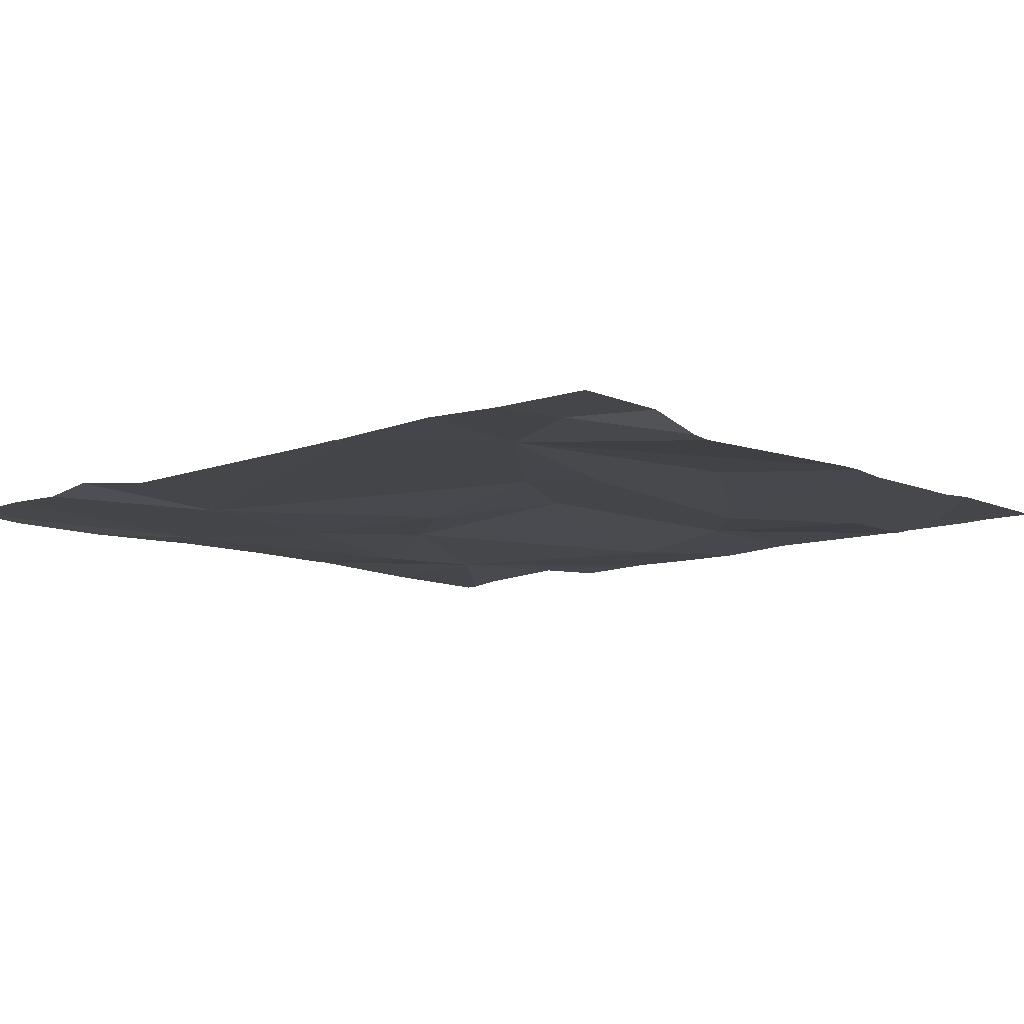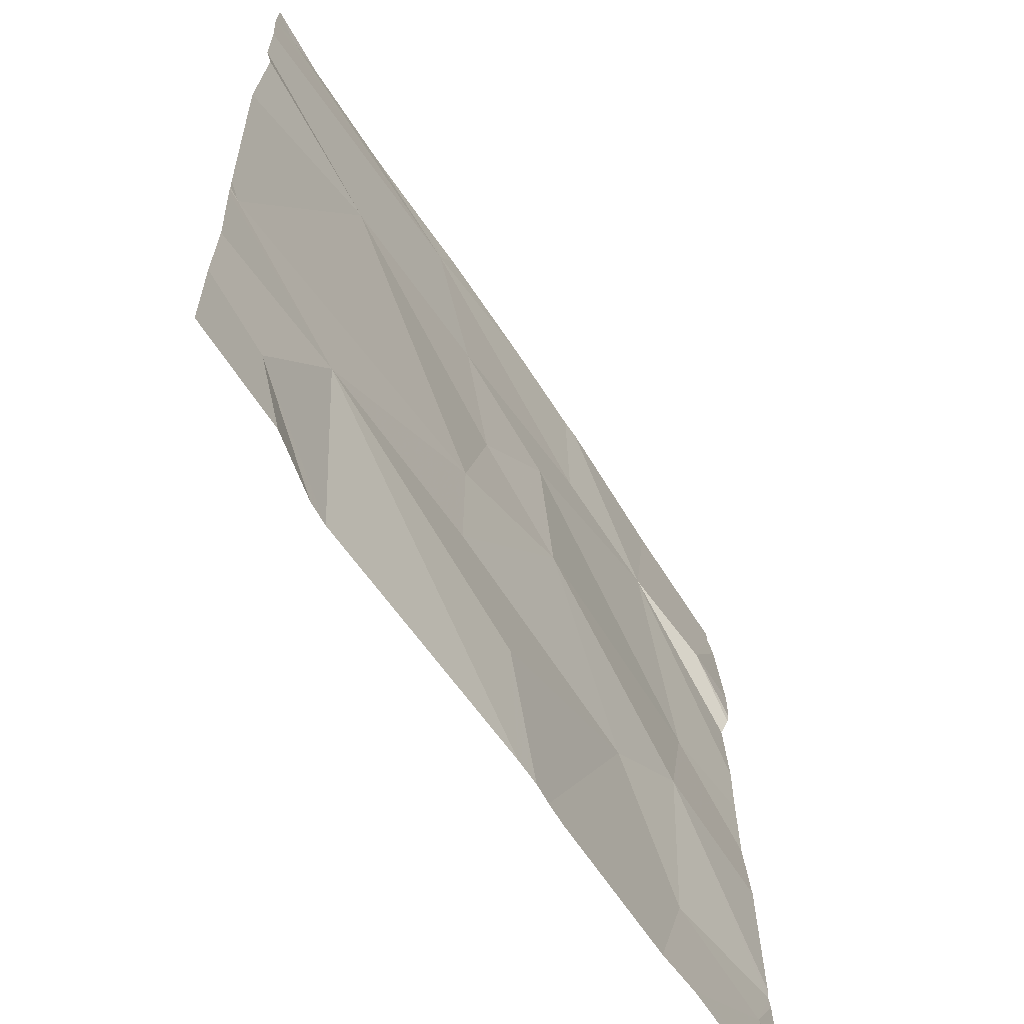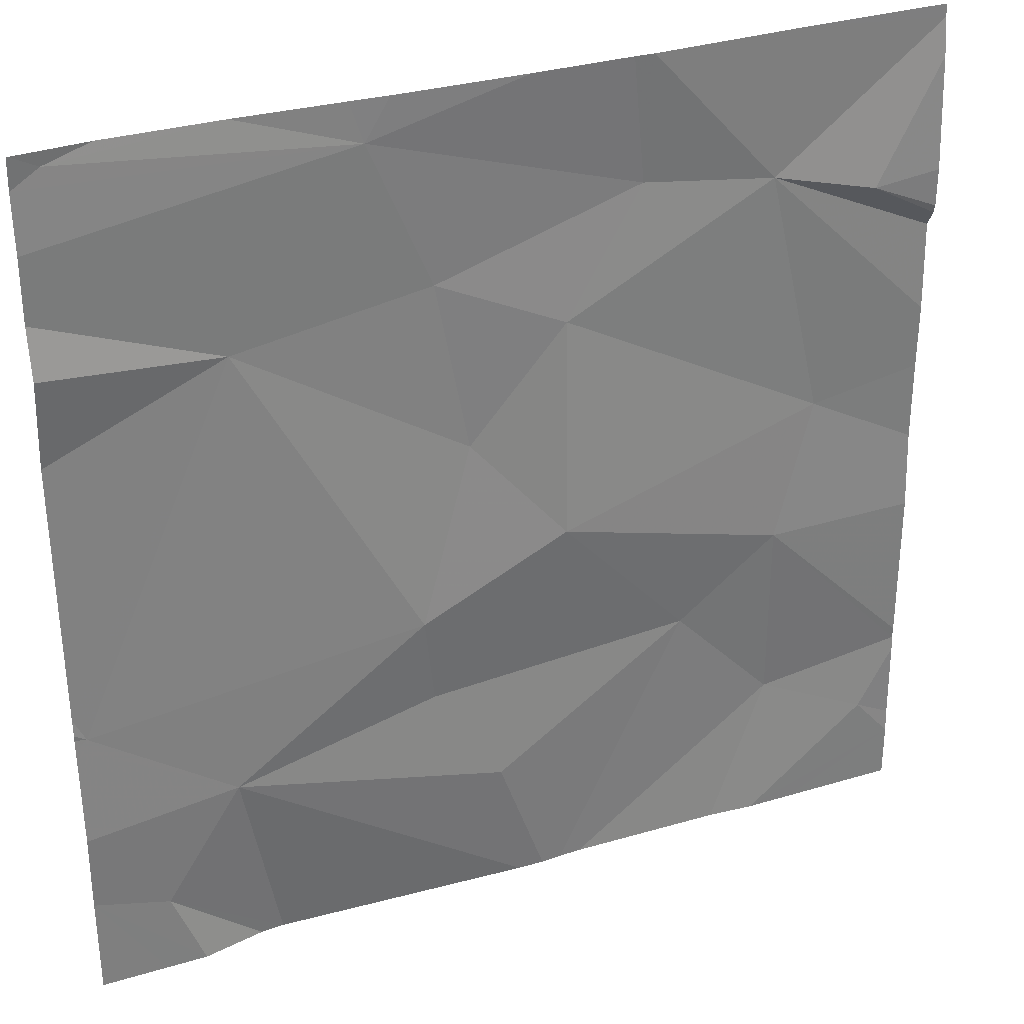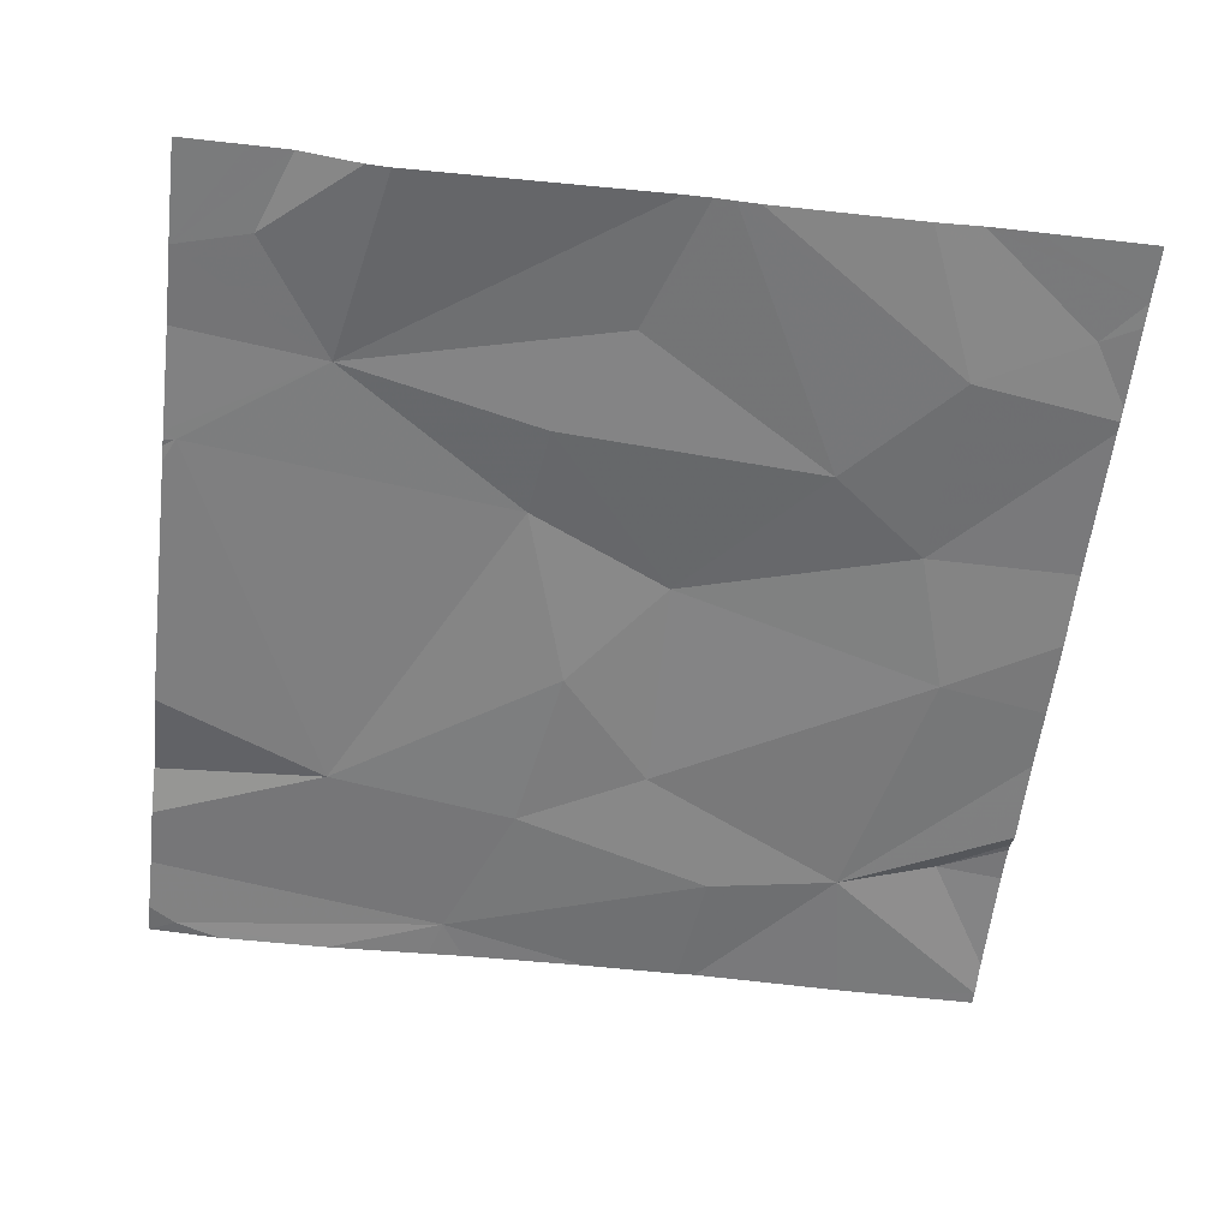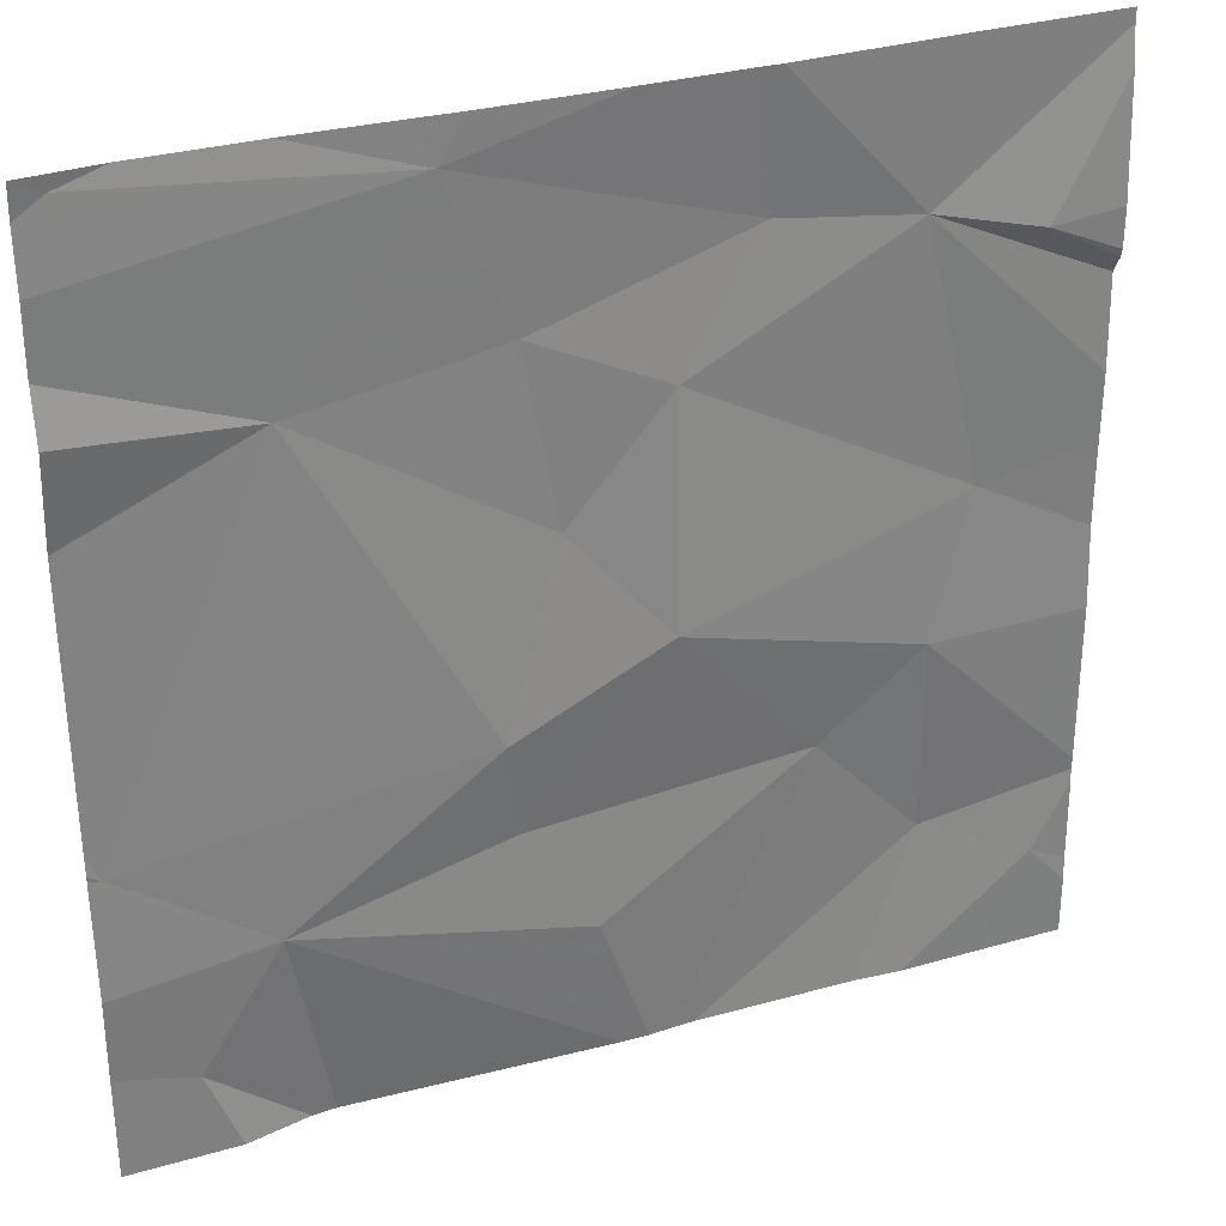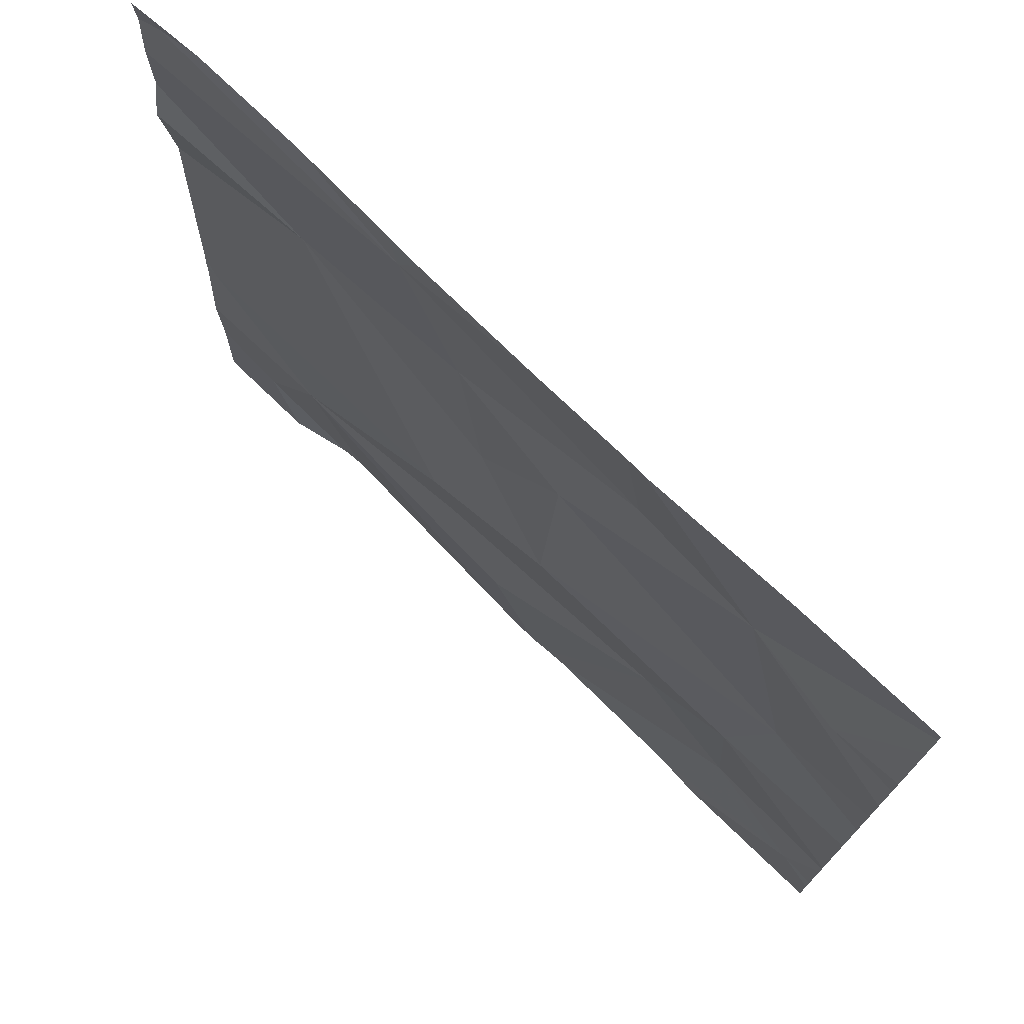
<metadata>
{"format":"obj","ext":"obj","renderer":"f3d","projection":"perspective","resolution":1024,"background":"white","views":[{"elev":-9.7,"azim":-50.9,"up":"+Z"},{"elev":-63.9,"azim":-57.9,"up":"+Y"},{"elev":32.0,"azim":-23.4,"up":"+Y"},{"elev":-57.6,"azim":-6.9,"up":"+Z"},{"elev":31.5,"azim":-22.7,"up":"+Y"},{"elev":74.5,"azim":43.5,"up":"+Y"}]}
</metadata>
<code>
v -109.7 262.8 490.7
v -110.6 262.8 490.7
v -109.7 262.7 490.7
v -109.7 263 490.7
v -109.7 263.4 490.7
v -109.7 262.7 490.7
v -109.7 263.4 490.7
v -109.7 262.9 490.7
v -110.6 263.4 490.7
v -110.3 263.4 490.7
v -110.3 262.7 490.7
v -110.3 262.8 490.7
v -110.1 262.9 490.7
v -109.9 263.3 490.7
v -110.5 263.4 490.7
v -110 262.8 490.7
v -109.9 262.6 490.7
v -110.5 263.2 490.7
v -110.1 263.2 490.7
v -109.8 263 490.7
v -110.2 262.6 490.7
v -110.5 262.7 490.7
v -109.9 262.8 490.7
v -110.6 263.4 490.7
v -110.3 263.2 490.7
v -110.2 263 490.7
v -110 263.4 490.7
v -110.6 262.6 490.7
v -110.3 263.4 490.7
v -110 263.3 490.7
v -110.1 262.5 490.7
v -110.5 262.5 490.7
v -109.9 262.5 490.7
v -110.5 262.5 490.7
v -109.7 262.6 490.7
v -110.1 262.5 490.7
v -109.8 263.2 490.7
v -110.1 262.5 490.7
v -110.2 262.5 490.7
v -109.9 262.5 490.7
v -110.5 262.5 490.7
v -110.7 262.8 490.7
v -110.7 262.8 490.7
v -110.7 262.8 490.7
v -110.7 262.8 490.7
v -110.7 263.4 490.7
v -110.7 262.6 490.7
v -109.9 263.4 490.7
v -110.7 263.3 490.7
v -110.7 263.3 490.7
v -110.7 263.2 490.7
v -110.7 262.7 490.7
v -110.7 263.1 490.7
v -109.7 263.2 490.7
v -109.7 262.5 490.7
v -109.7 262.6 490.7
v -109.7 263.2 490.7
v -109.7 263.2 490.7
v -109.7 262.6 490.7
v -109.7 263.2 490.7
v -110.3 263.4 490.7
v -109.7 263.1 490.7
v -110.6 262.5 490.7
v -110.7 262.5 490.7
v -109.8 262.5 490.7
v -109.7 262.5 490.7
v -110.2 263.4 490.7
v -110.1 263.4 490.7
v -110.7 263.4 490.7
v -110.7 263.4 490.7
v -109.7 263.4 490.7
v -109.7 263.4 490.7
f 56 35 55
f 55 35 33
f 66 55 65
f 54 37 58
f 9 10 15
f 12 11 13
f 17 16 38
f 16 13 11
f 2 12 18
f 20 19 13
f 21 22 39
f 23 20 13
f 69 9 24
f 26 25 18
f 41 47 63
f 10 9 46
f 2 22 12
f 25 26 19
f 19 30 25
f 65 55 33
f 21 11 22
f 22 11 12
f 18 10 49
f 18 25 10
f 47 22 52
f 22 2 44
f 19 26 13
f 38 21 31
f 32 28 34
f 68 30 27
f 10 25 30
f 20 14 19
f 67 10 30
f 14 30 19
f 11 21 16
f 16 23 13
f 43 18 53
f 67 30 68
f 30 14 27
f 18 12 26
f 13 26 12
f 35 17 40
f 8 23 1
f 7 37 5
f 23 17 6
f 63 47 64
f 23 16 17
f 61 10 67
f 33 35 40
f 57 14 60
f 48 7 71
f 29 10 61
f 14 20 4
f 34 28 41
f 6 35 59
f 48 14 7
f 42 2 43
f 3 23 6
f 6 17 35
f 43 2 18
f 44 2 45
f 32 22 28
f 45 2 42
f 46 9 69
f 4 20 8
f 5 37 54
f 41 28 47
f 47 28 22
f 49 10 46
f 27 14 48
f 7 14 37
f 50 18 49
f 51 18 50
f 1 23 3
f 40 17 36
f 52 22 44
f 53 18 51
f 8 20 23
f 31 21 39
f 39 22 32
f 57 37 14
f 58 37 57
f 24 9 15
f 59 35 56
f 15 10 29
f 36 17 38
f 60 14 62
f 38 16 21
f 62 14 4
f 70 46 69
f 71 7 72

</code>
